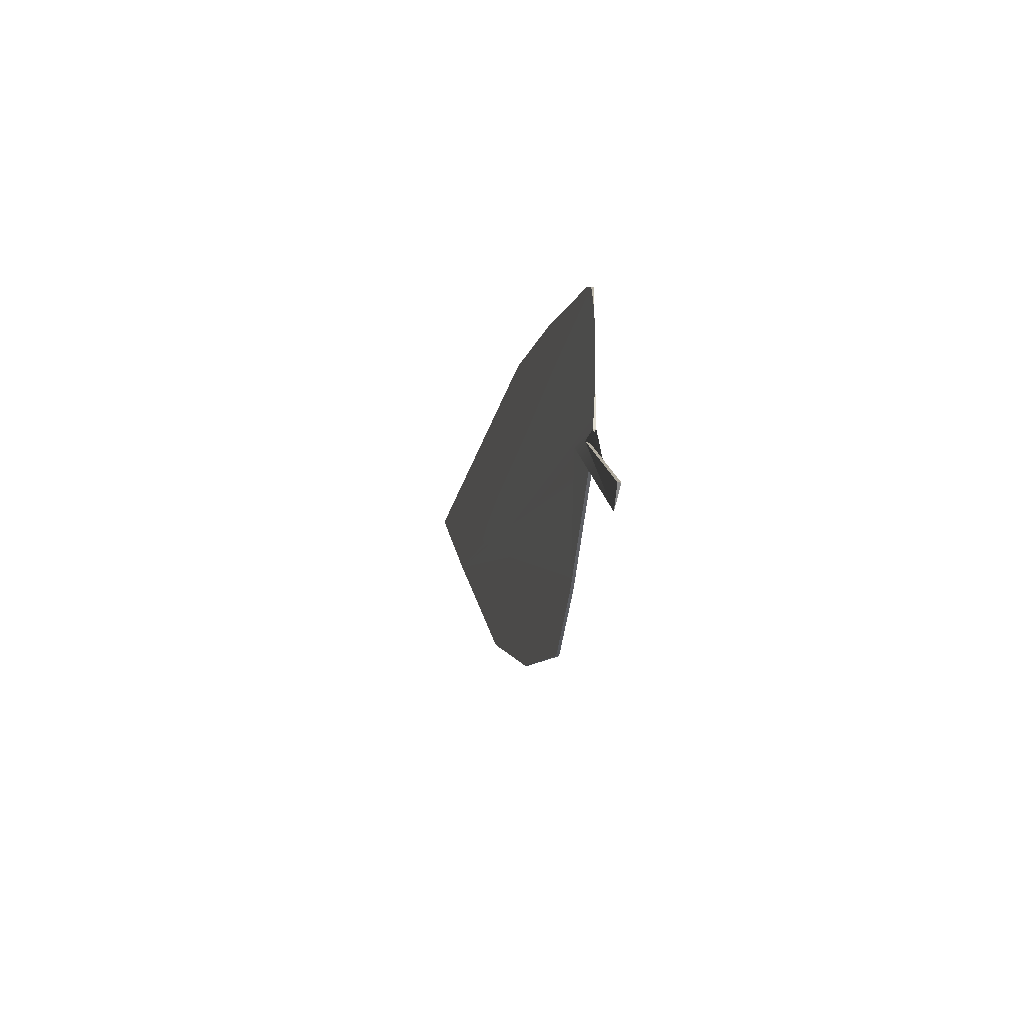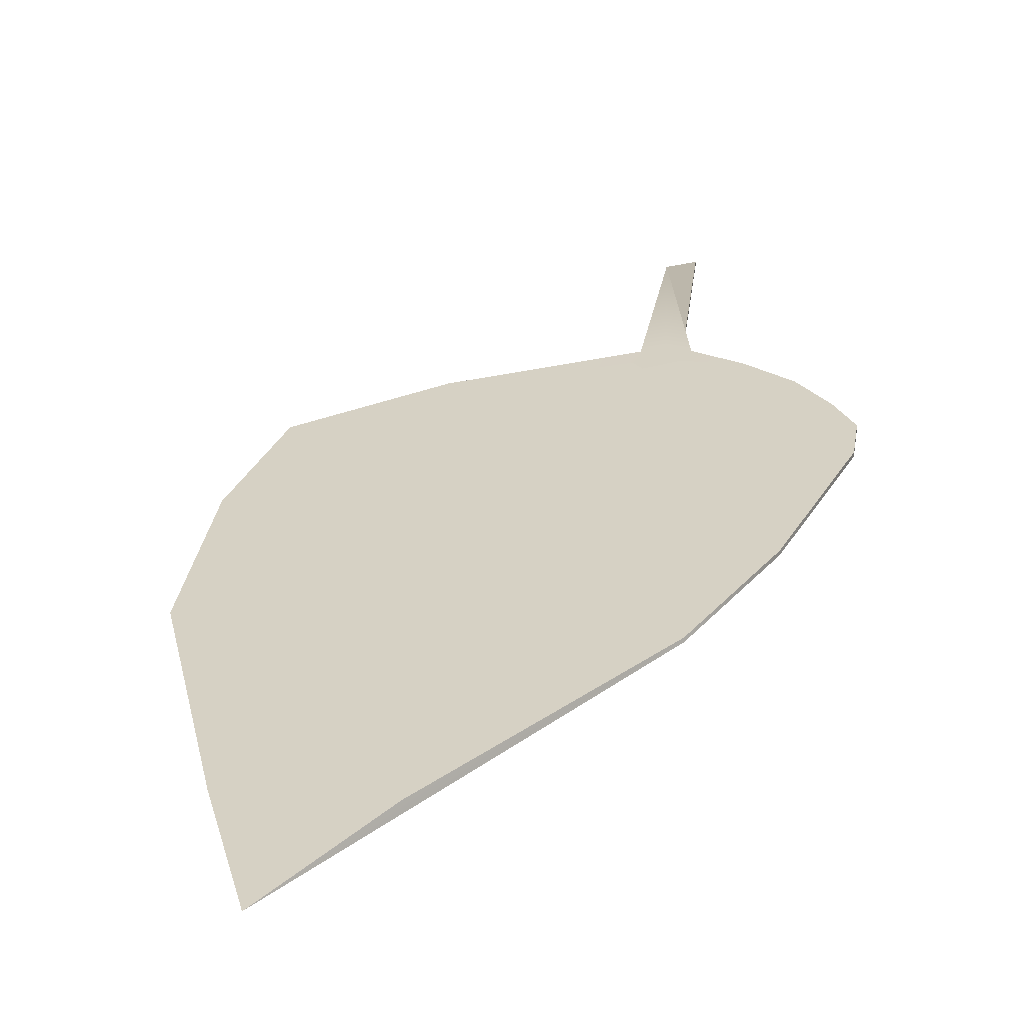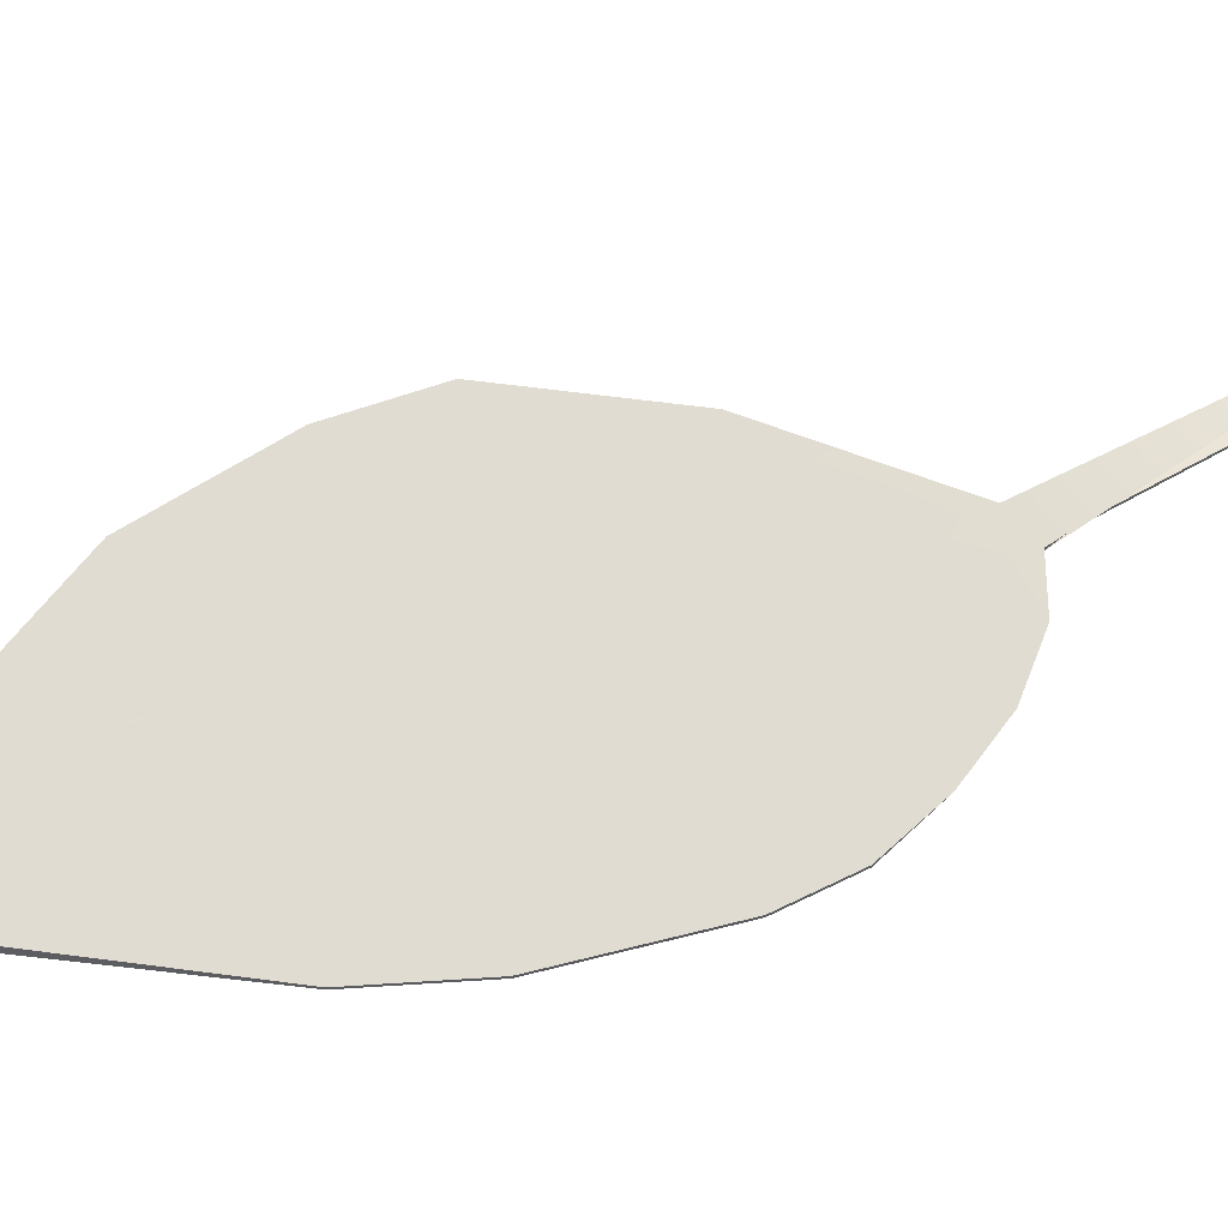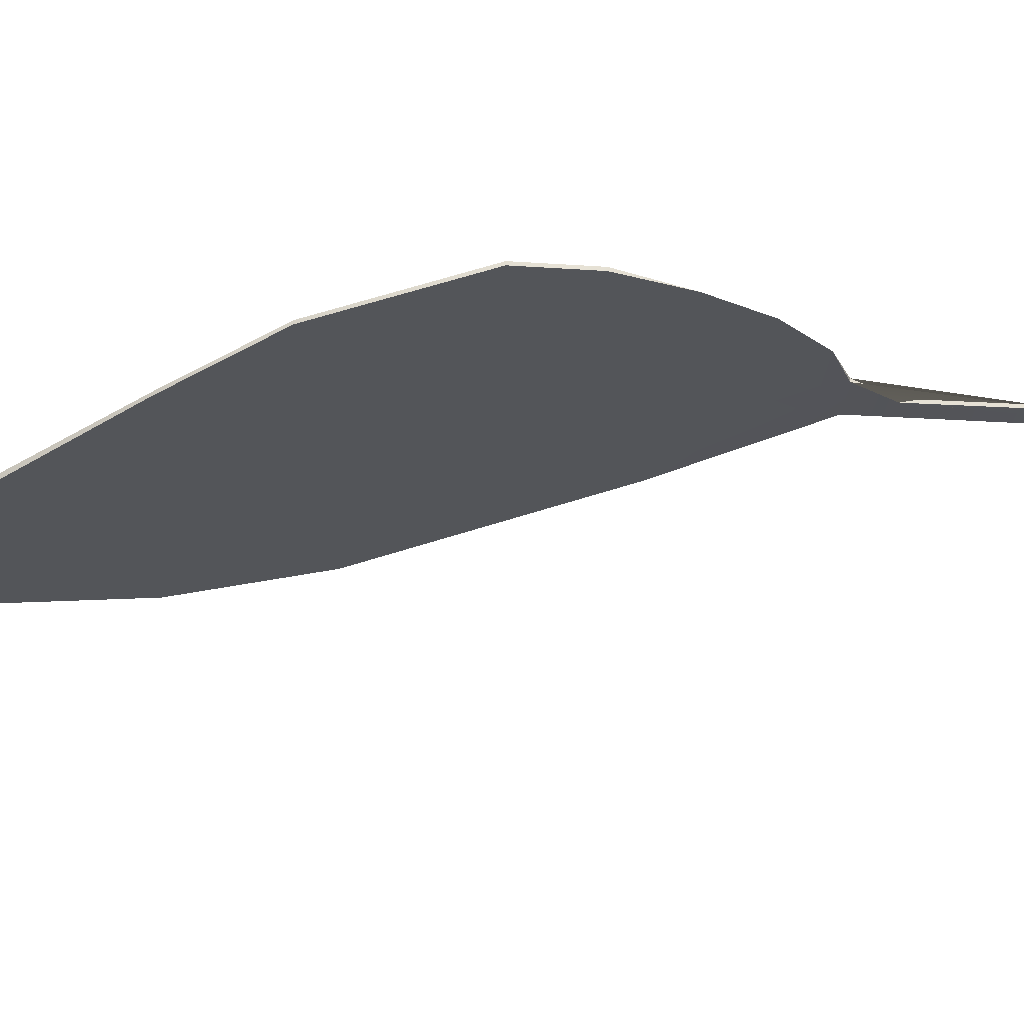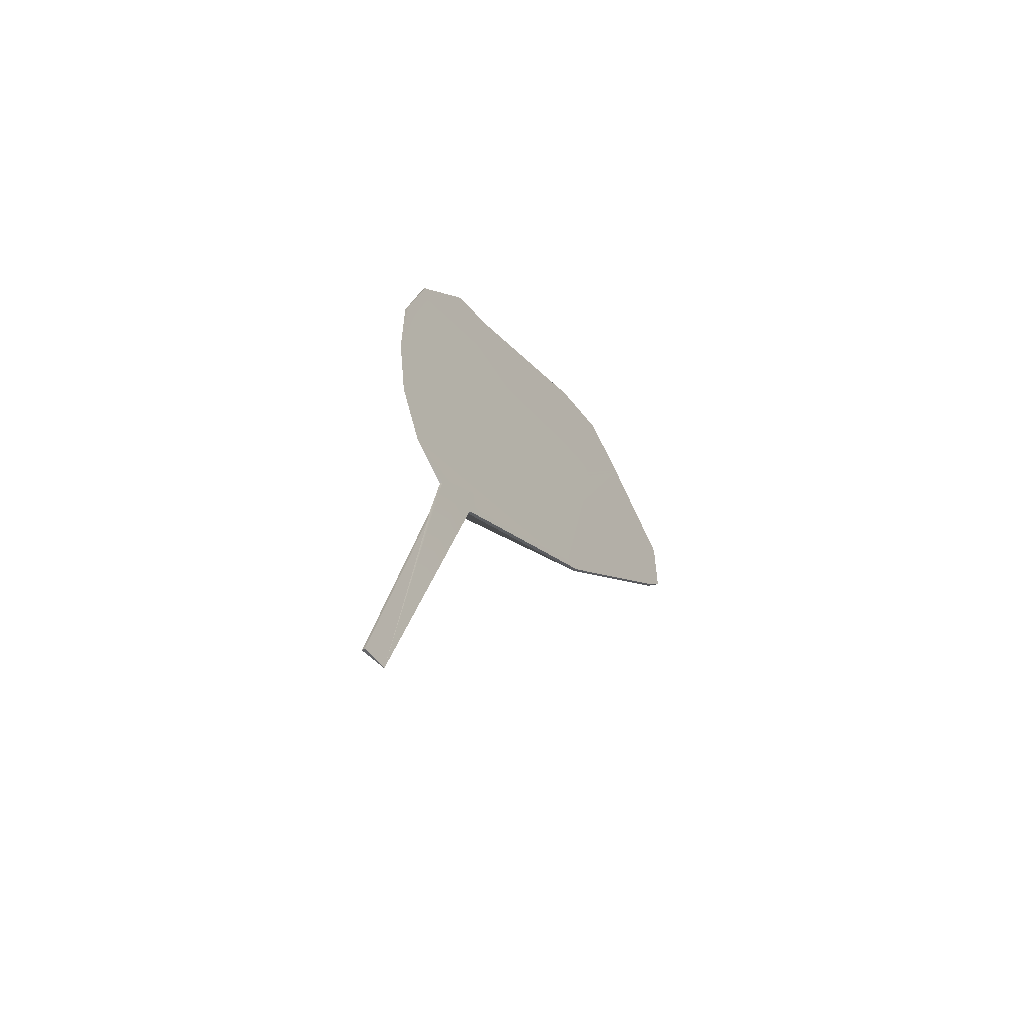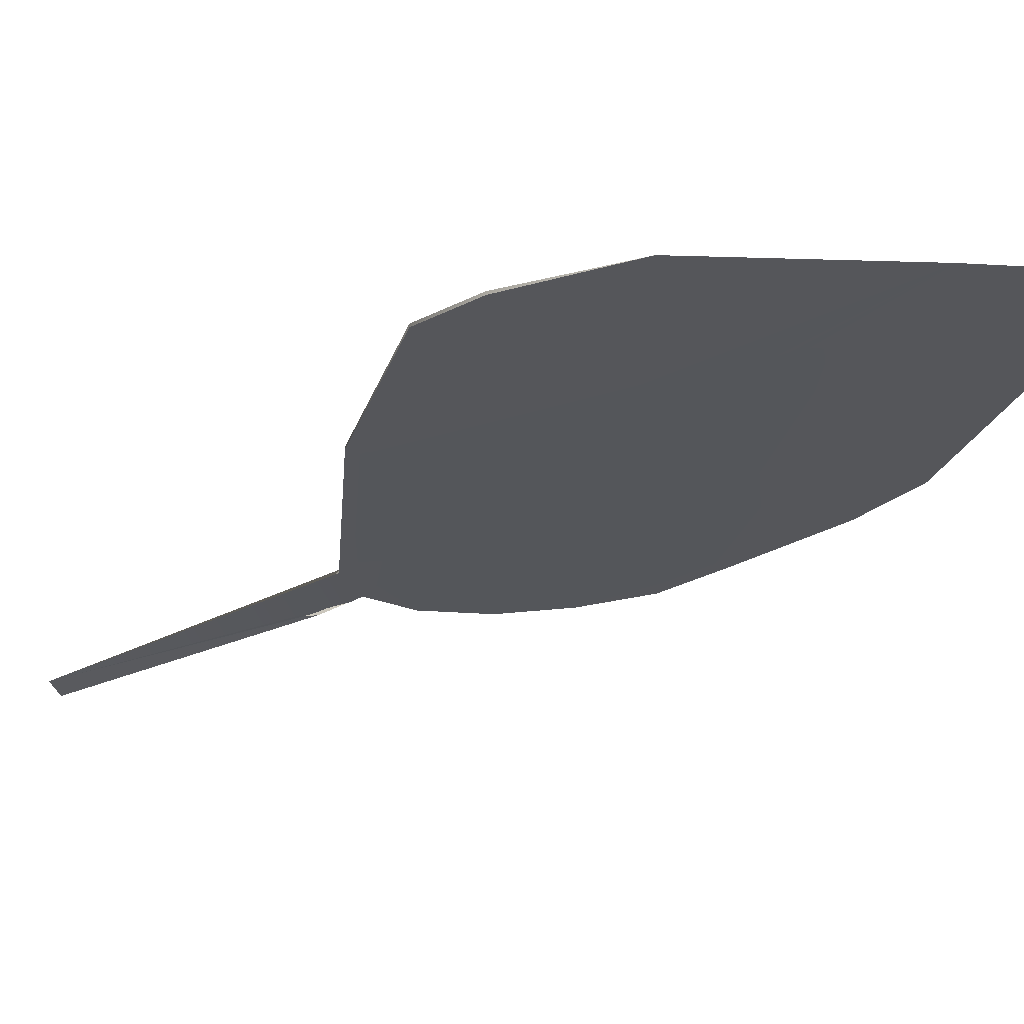
<metadata>
{"format":"obj","ext":"obj","renderer":"f3d","projection":"perspective","resolution":1024,"background":"white","views":[{"elev":-64.3,"azim":85.1,"up":"+Z"},{"elev":17.9,"azim":-11.4,"up":"+Y"},{"elev":59.4,"azim":43.3,"up":"+Y"},{"elev":-25.5,"azim":64.1,"up":"+Y"},{"elev":-51.2,"azim":129.9,"up":"+Z"},{"elev":-32.4,"azim":-73.3,"up":"+Y"}]}
</metadata>
<code>
g default
v 0.129 2.001 0.2495
v 0.1303 2.001 0.2152
v 0.126 2.001 0.1824
v 0.1142 2.001 0.1537
v 0.09762 2.001 0.1362
v 0.1387 2.001 -0.01301
v 0.1178 2.001 0.2812
v 0.1254 2.001 -0.01267
v 0.07464 1.986 0.3382
v 0.03374 1.971 0.3721
v -0.004611 2.001 0.1648
v -0.07046 2.001 0.2118
v -0.1179 1.935 0.464
v -0.09918 1.986 0.2485
v -0.1215 1.949 0.407
v -0.1233 1.971 0.3124
v 0.07773 2.001 0.1332
v 0.09134 1.996 0.1167
v 0.09906 1.996 0.1172
v 0.08767 1.993 0.1347
v 0.07783 2.002 0.1333
v 0.08764 2.004 0.1347
v 0.0975 2.002 0.1362
v 0.09905 1.998 0.1173
v 0.1387 2.002 -0.01295
v -0.06688 1.951 0.4322
v -0.004511 2.002 0.1649
v -0.07046 2.002 0.2118
v -0.09918 1.988 0.2485
v 0.03374 1.973 0.3721
v 0.07464 1.988 0.3382
v 0.1178 2.002 0.2812
v 0.129 2.002 0.2495
g polySurface3 pasted__polySurface713 group
f 8 18 21 22 23 24 25
f 15 13 26 30 31 32 33 2 3 4 23 22 21 27 28 29 16
f 8 6 19 5 20 17 18
f 11 17 20 5 4 3 2 1 7 9 10 13 15 16 14 12
f 18 17 21
f 5 19 24 23
f 19 6 25 24
f 6 8 25
f 4 5 23
f 11 12 28 27
f 12 14 29 28
f 14 16 29
f 13 10 30 26
f 10 9 31 30
f 9 7 32 31
f 7 1 33 32
f 1 2 33
f 17 11 27 21

</code>
